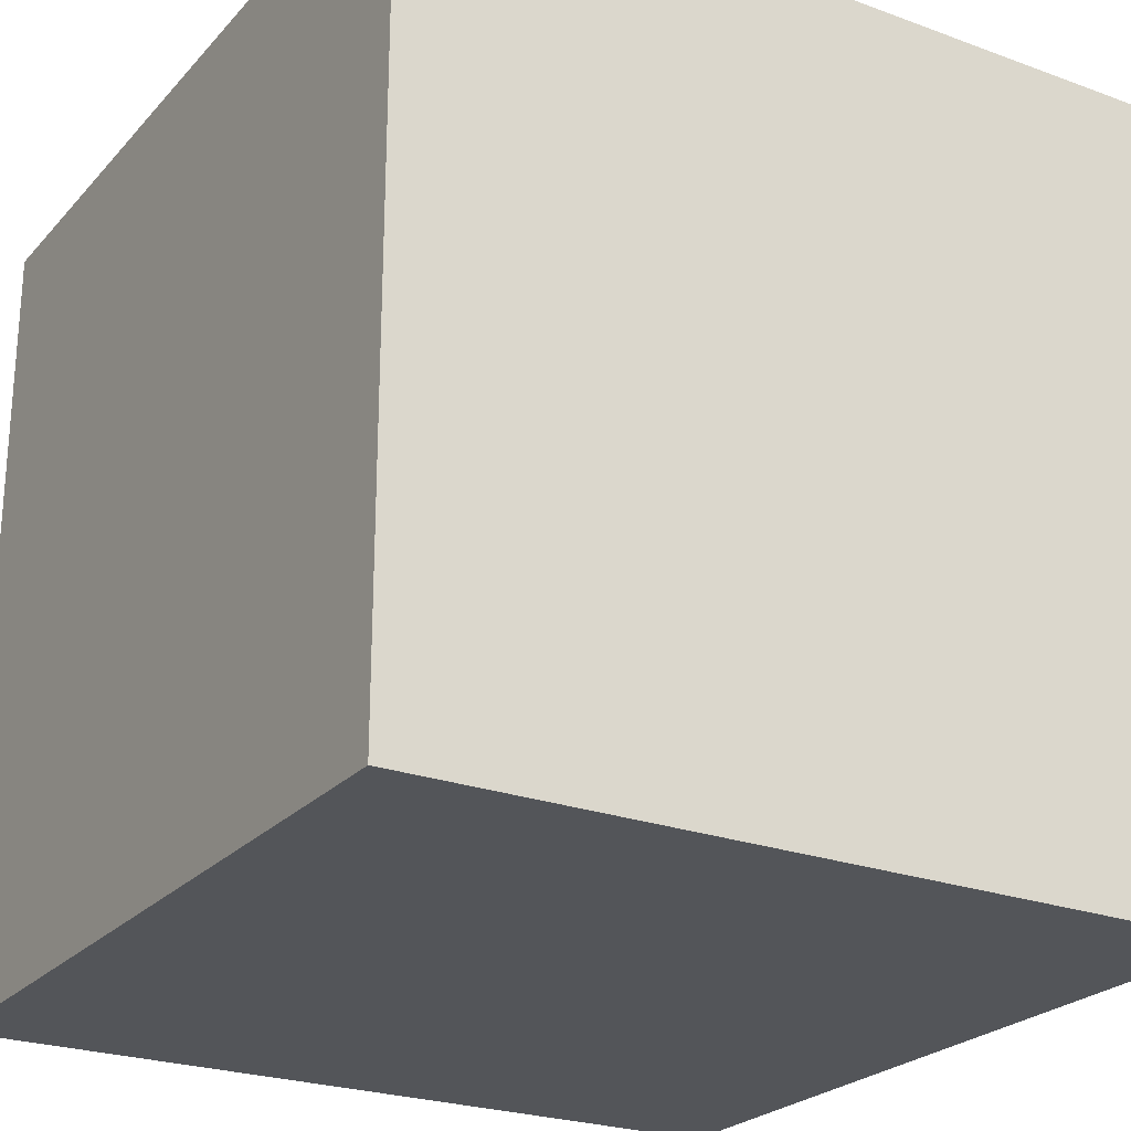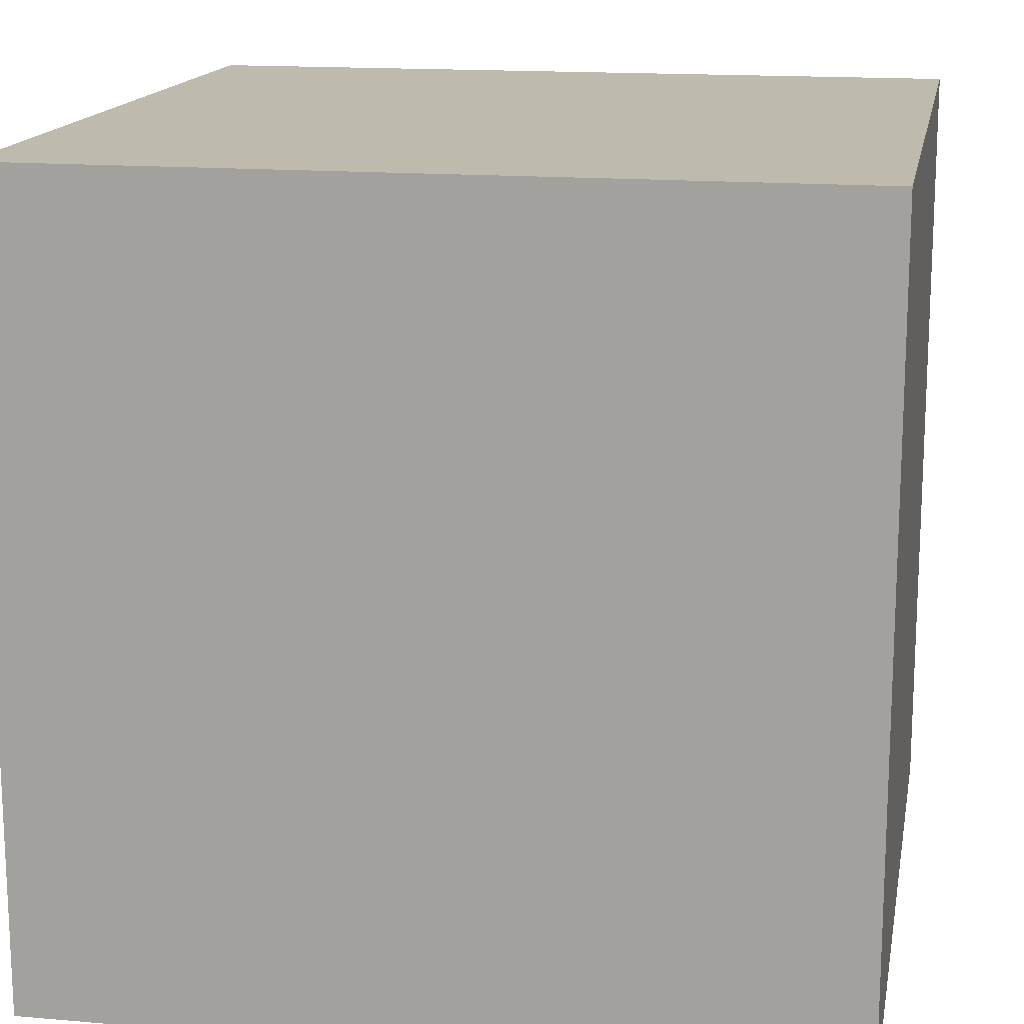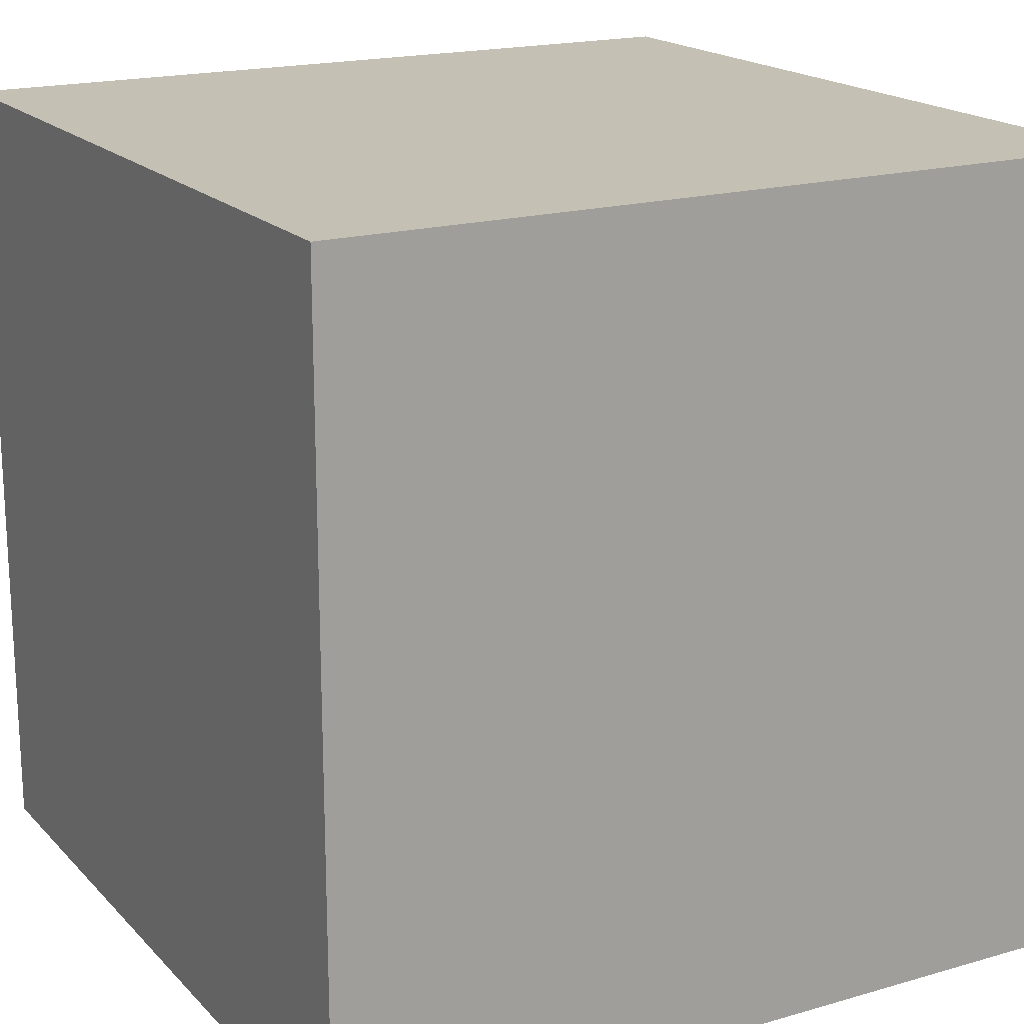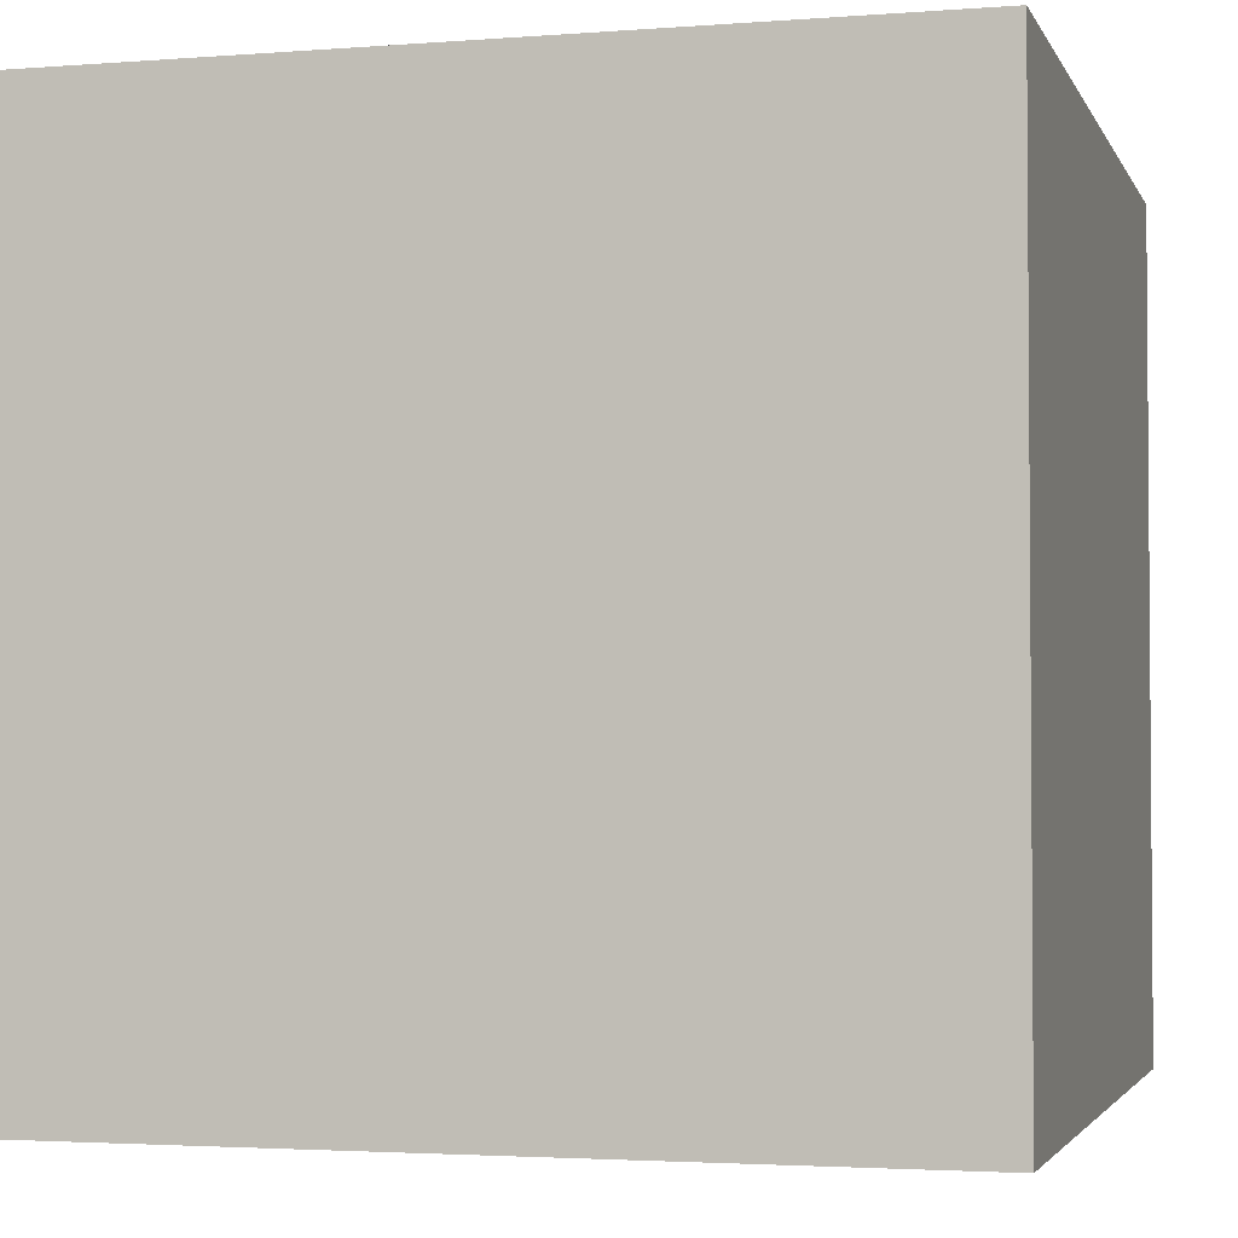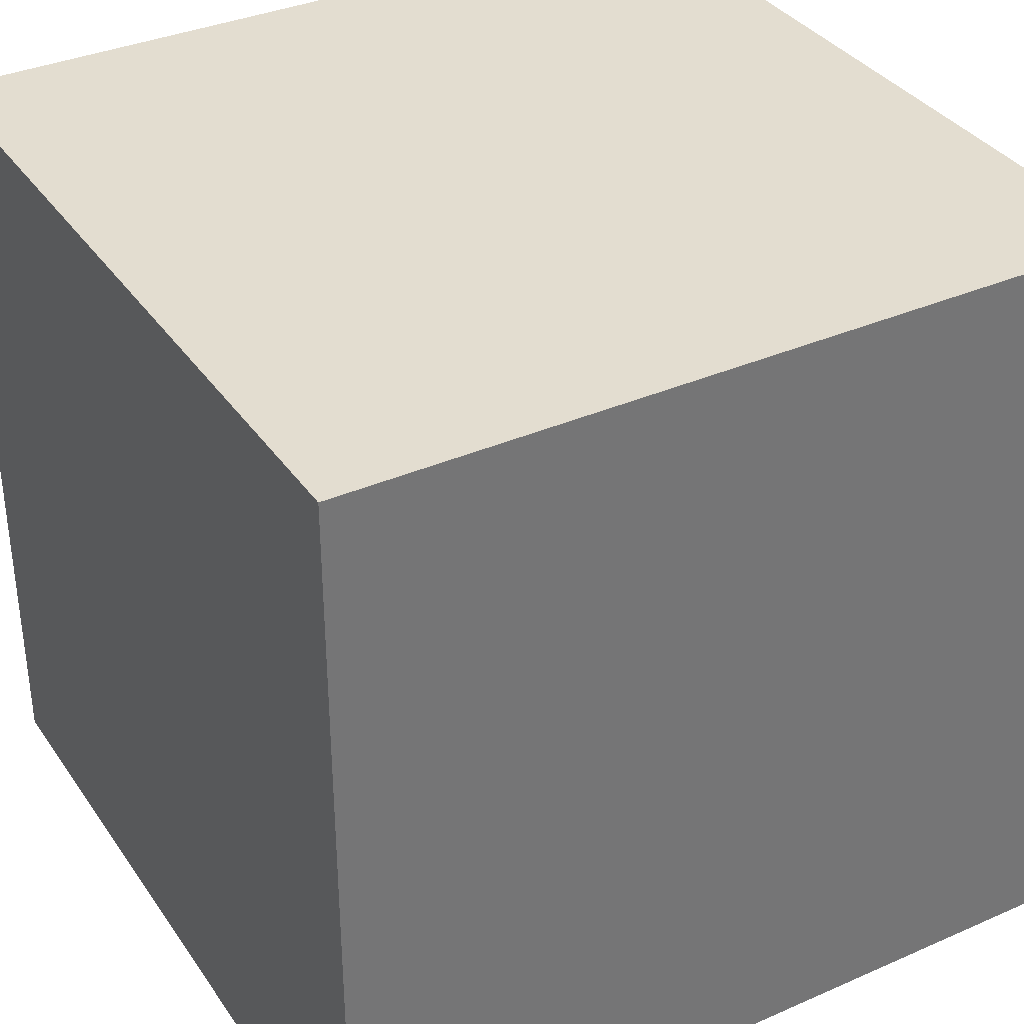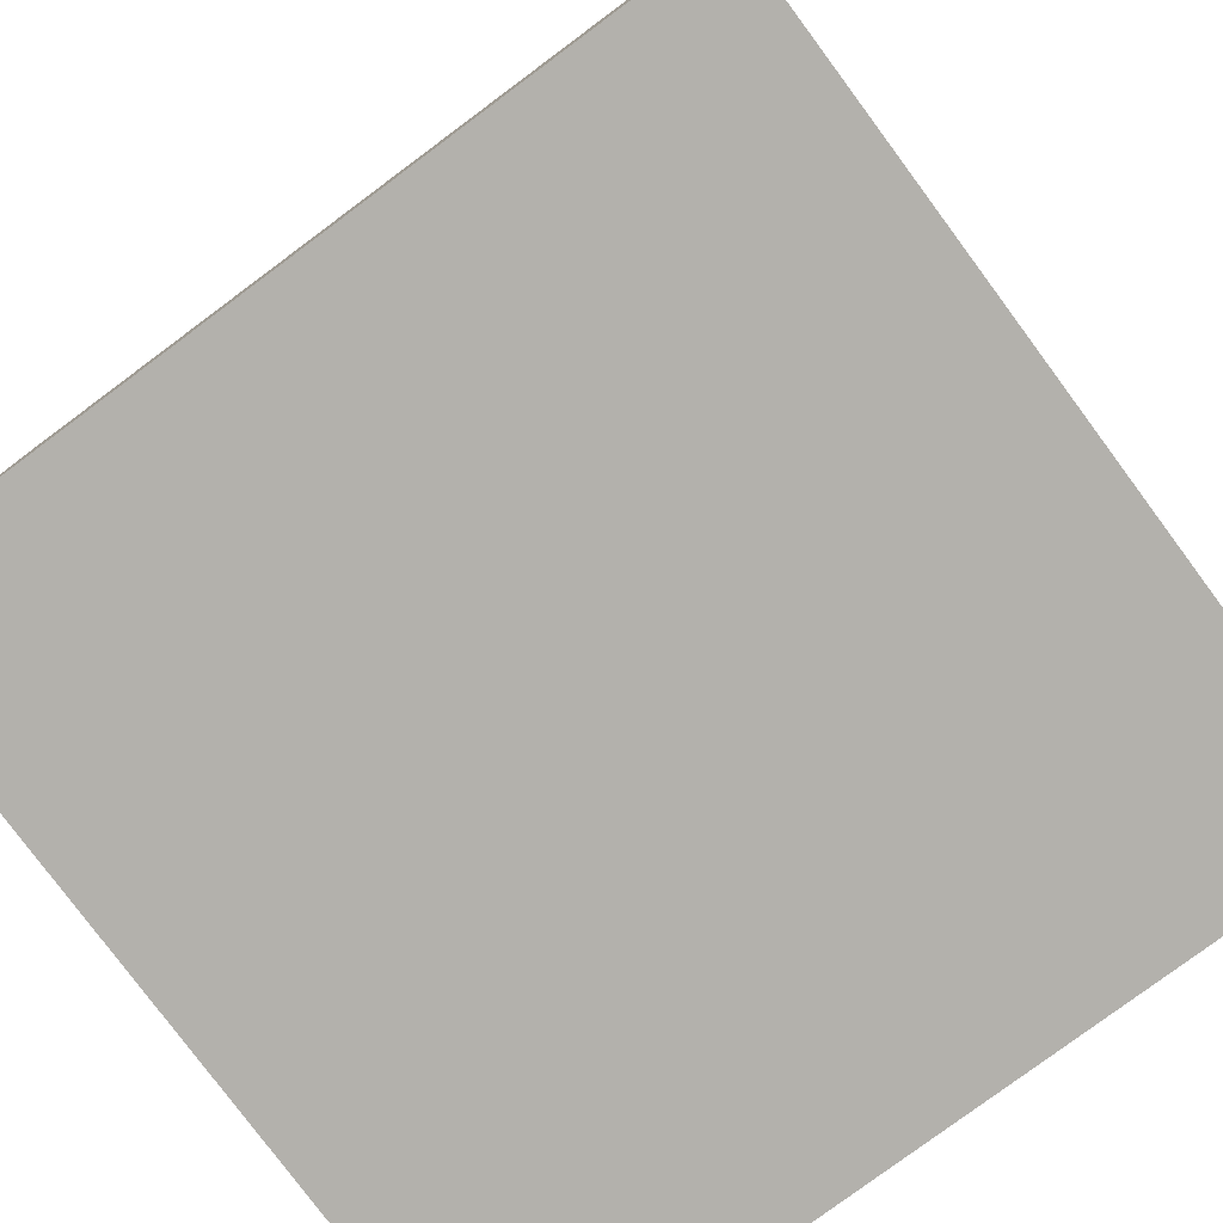
<metadata>
{"format":"obj","ext":"obj","renderer":"f3d","projection":"perspective","resolution":1024,"background":"white","views":[{"elev":-24.4,"azim":148.9,"up":"+Y"},{"elev":15.5,"azim":-79.6,"up":"+Y"},{"elev":18.4,"azim":60.9,"up":"+Z"},{"elev":-2.8,"azim":15.2,"up":"+Y"},{"elev":35.6,"azim":150.0,"up":"+Z"},{"elev":-79.1,"azim":126.6,"up":"+Z"}]}
</metadata>
<code>
o
v -15.2 0 -15.2
v -15.2 0 -15.5
v -15.2 0.3 -15.2
v -15.2 0.3 -15.5
v -14.9 0 -15.2
v -14.9 0 -15.5
v -14.9 0.3 -15.2
v -14.9 0.3 -15.5
v -15.2 0 -15.2
v -15.2 0.3 -15.2
v -14.9 0 -15.2
v -14.9 0.3 -15.2
v -15.2 0 -15.5
v -15.2 0.3 -15.5
v -14.9 0 -15.5
v -14.9 0.3 -15.5
v -15.2 0 -15.2
v -14.9 0 -15.2
v -15.2 0 -15.5
v -14.9 0 -15.5
v -15.2 0.3 -15.2
v -14.9 0.3 -15.2
v -15.2 0.3 -15.5
v -14.9 0.3 -15.5
f 3 2 1
f 4 2 3
f 5 6 7
f 7 6 8
f 11 10 9
f 12 10 11
f 13 14 15
f 15 14 16
f 19 18 17
f 20 18 19
f 21 22 23
f 23 22 24

</code>
